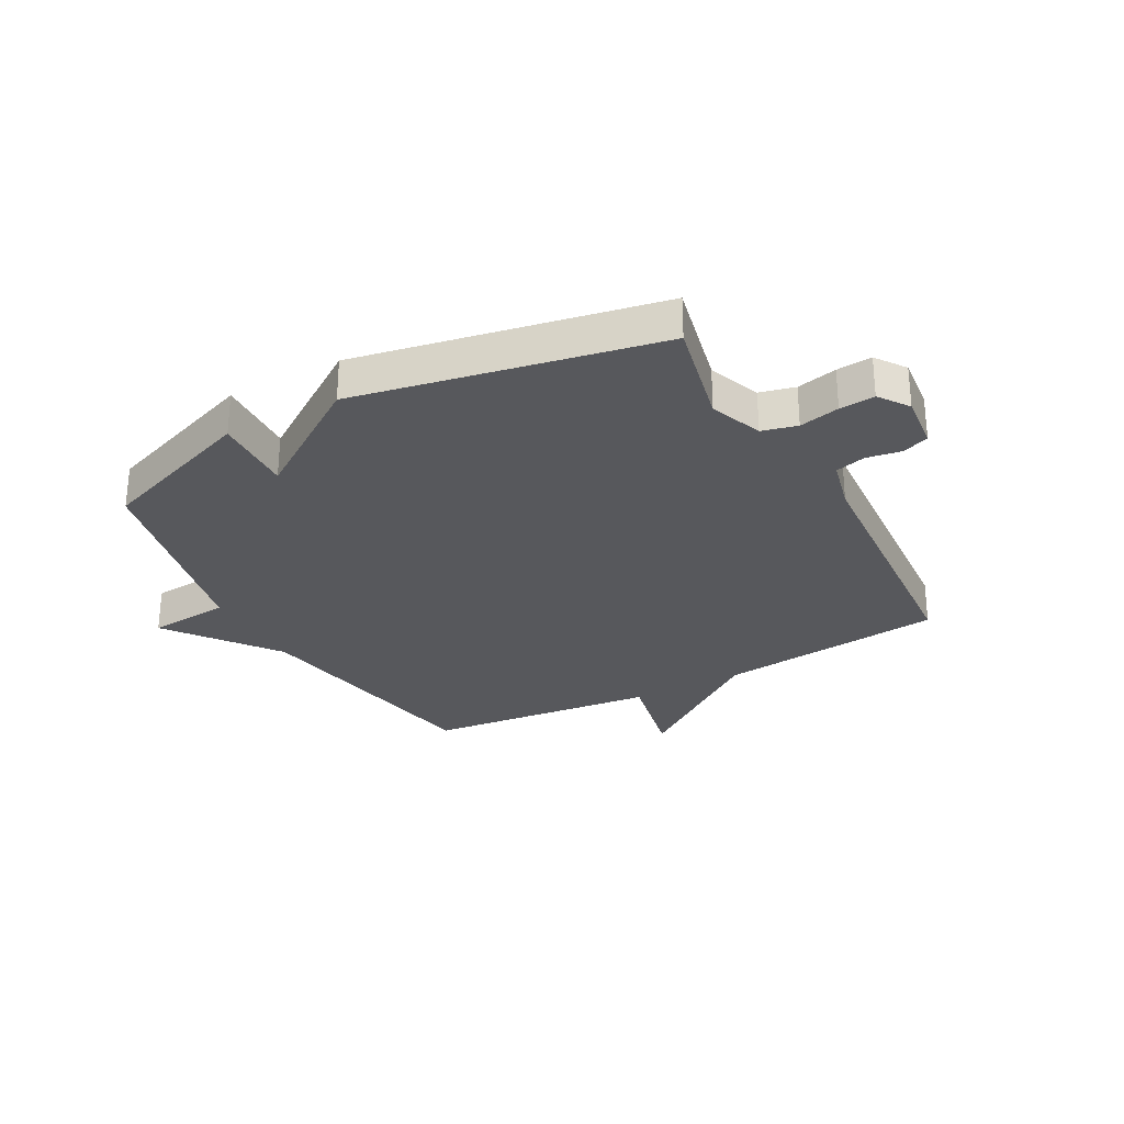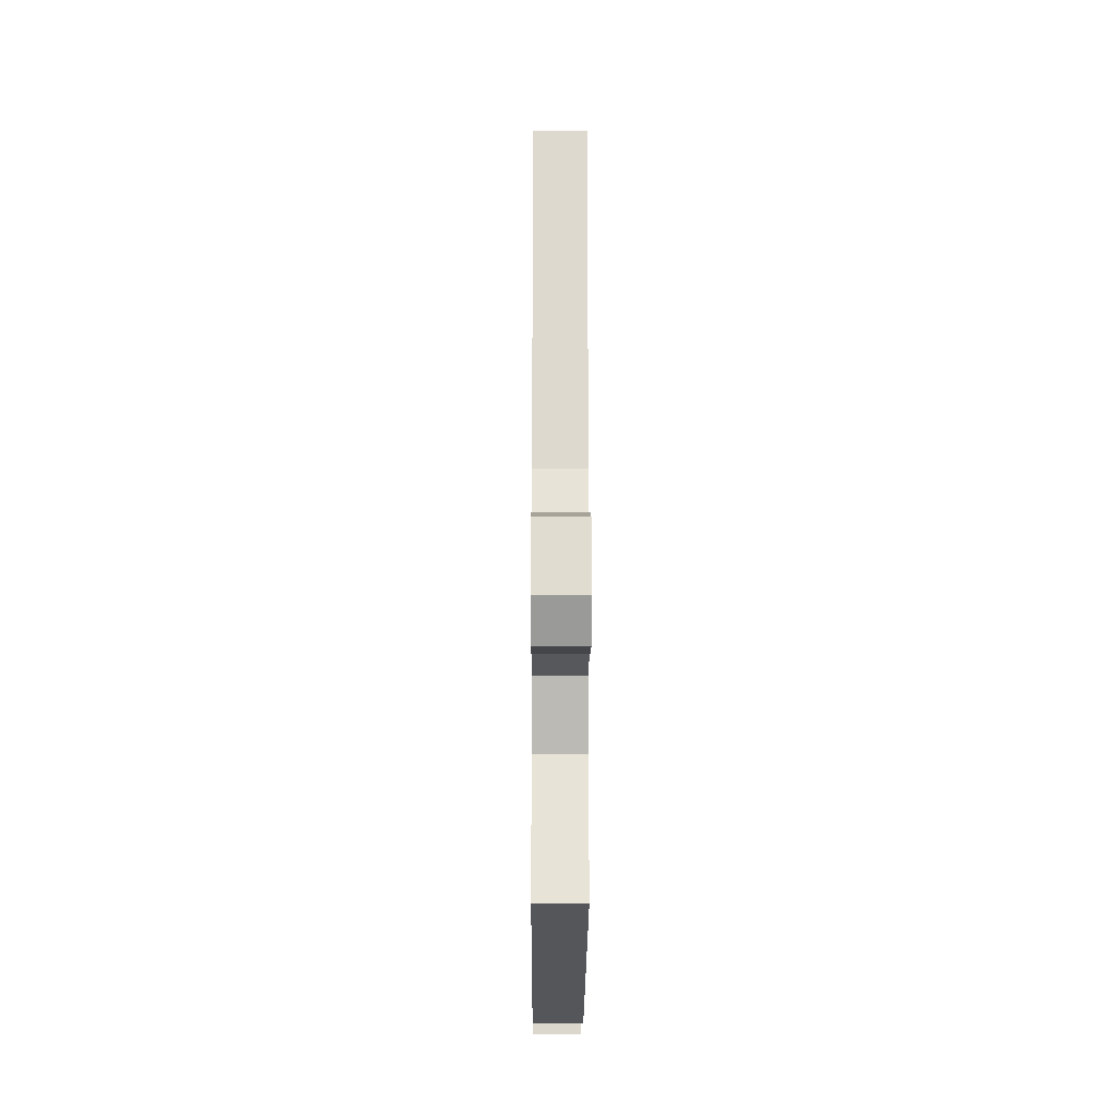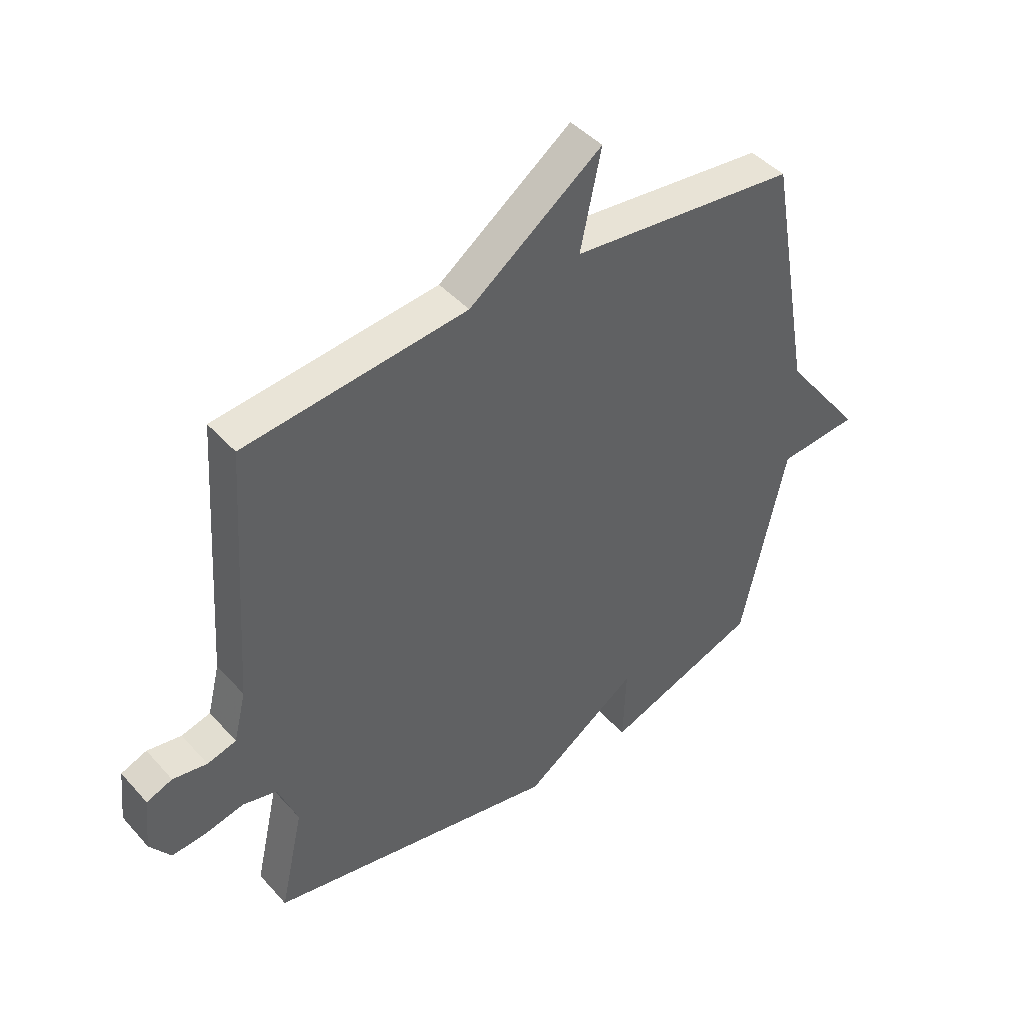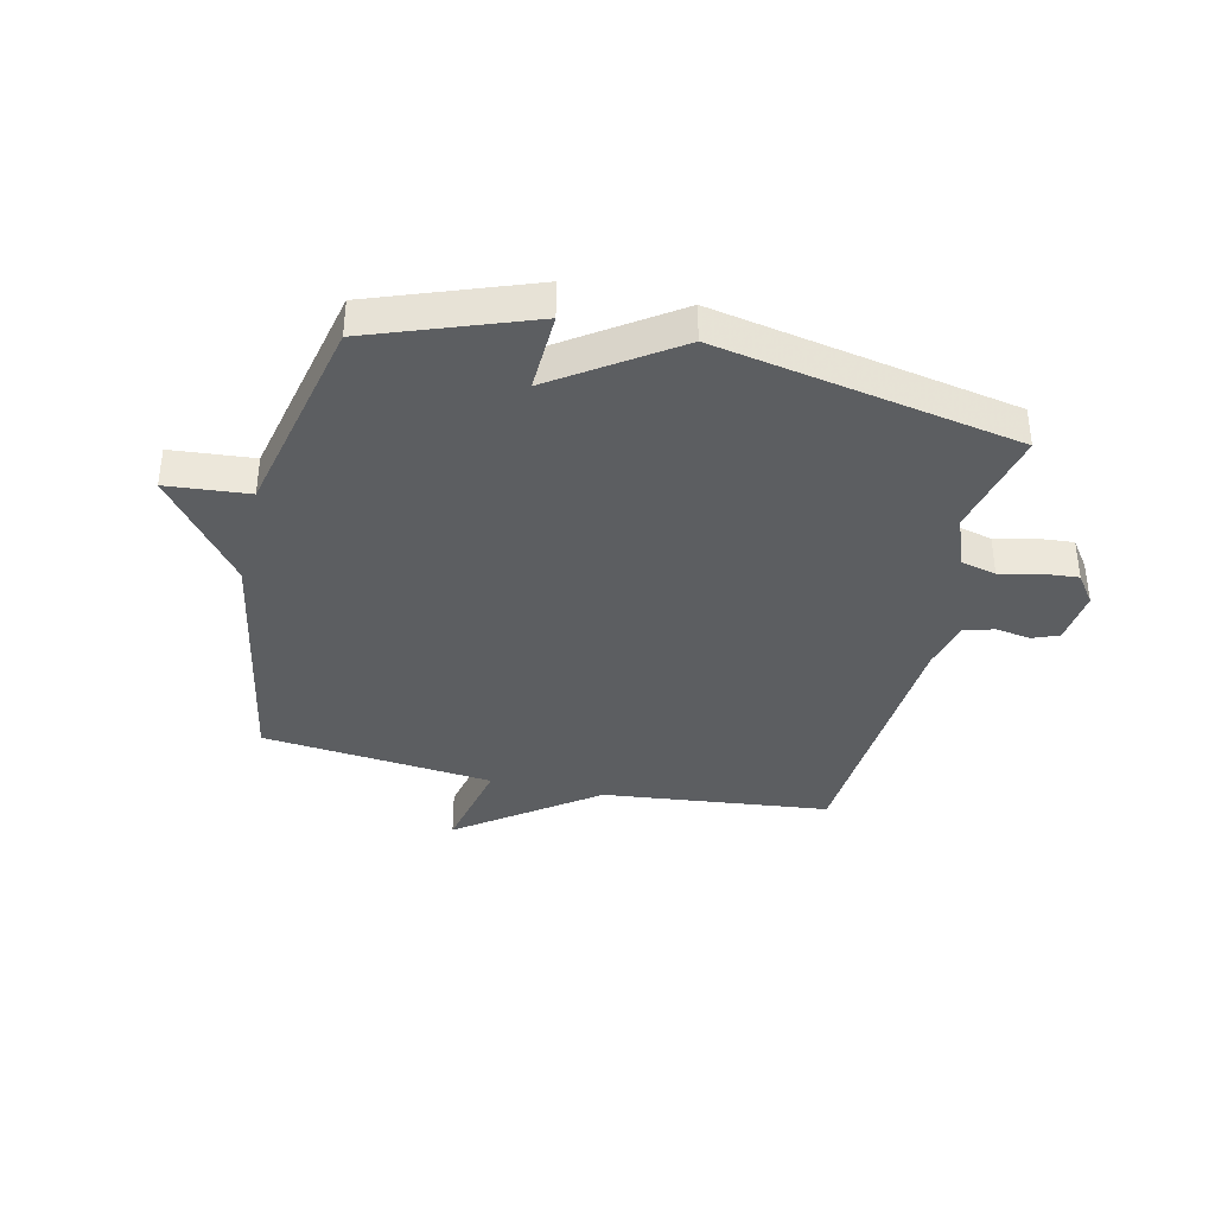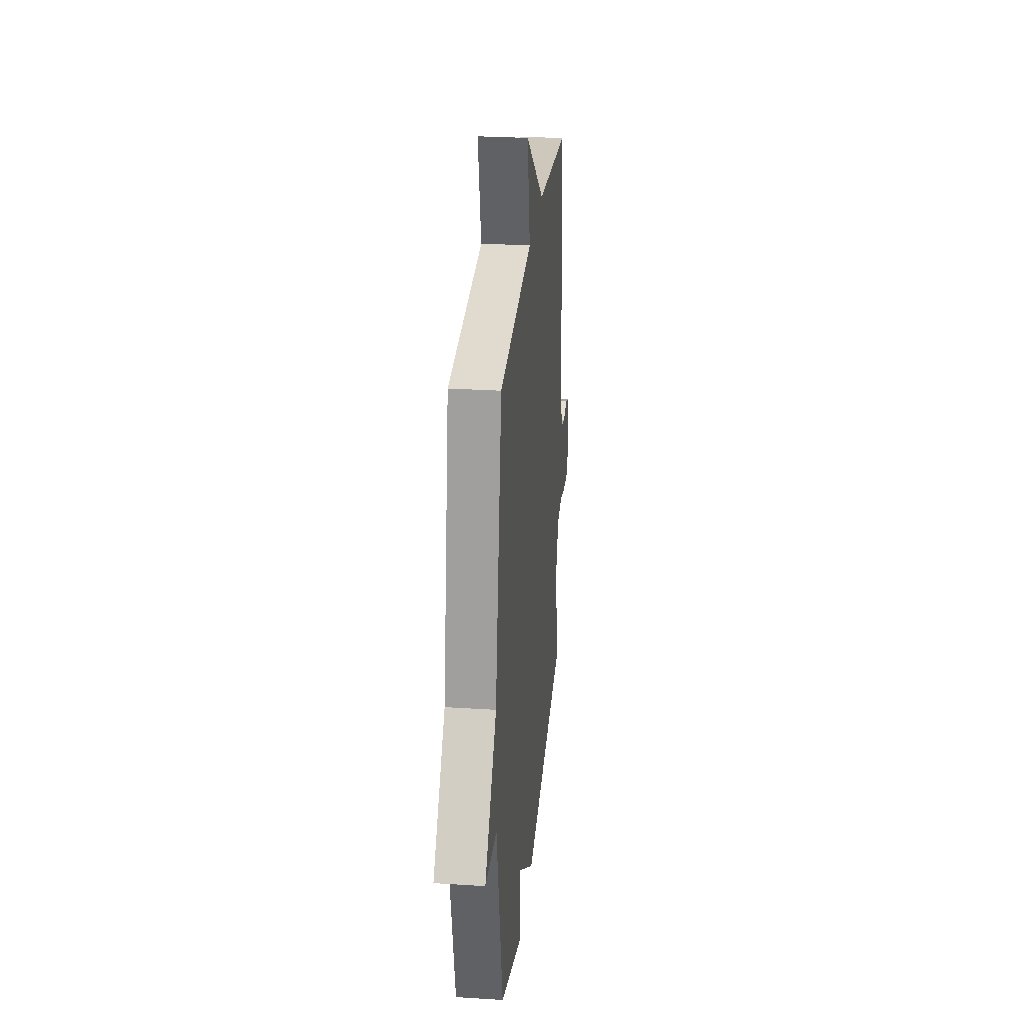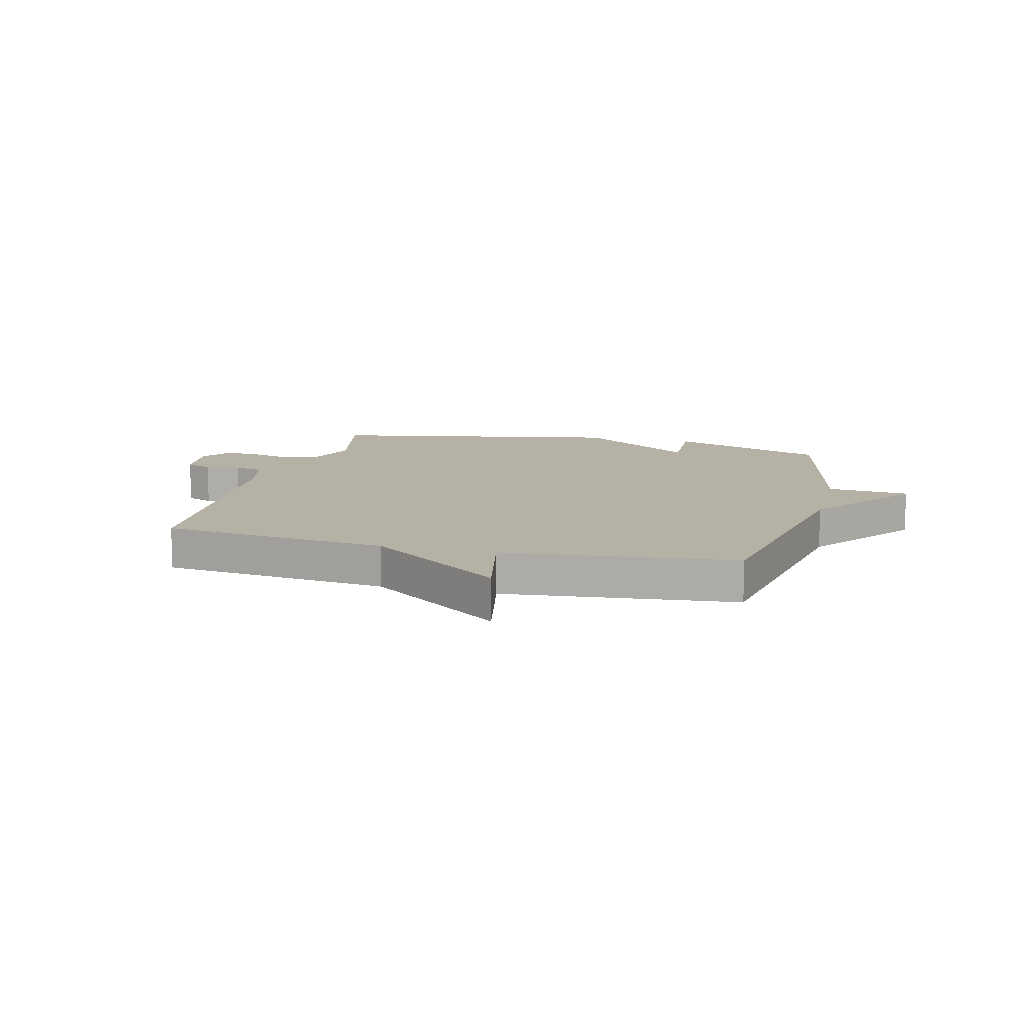
<metadata>
{"format":"obj","ext":"obj","renderer":"f3d","projection":"perspective","resolution":1024,"background":"white","views":[{"elev":-28.7,"azim":-151.5,"up":"+Y"},{"elev":-14.6,"azim":-90.3,"up":"+Z"},{"elev":44.2,"azim":-38.5,"up":"+Z"},{"elev":-37.3,"azim":167.0,"up":"+Y"},{"elev":27.8,"azim":95.6,"up":"+Z"},{"elev":11.8,"azim":14.2,"up":"+Y"}]}
</metadata>
<code>
v -0.5 0.07 -0.5
v -0.458 0.07 -0.311
v -0.493 0.07 -0.22
v -0.554 0.07 -0.205
v -0.624 0.07 -0.221
v -0.685 0.07 -0.226
v -0.722 0.07 -0.174
v -0.712 0.07 -0.078
v -0.666 0.07 -0.06
v -0.605 0.07 -0.07
v -0.553 0.07 -0.056
v -0.531 0.07 0.034
v -0.5 0.07 0.5
v -0.104 0.07 0.543
v 0.133 0.07 0.717
v 0.096 0.07 0.543
v 0.5 0.07 0.5
v 0.579 0.07 0.061
v 0.722 0.07 -0.127
v 0.579 0.07 -0.139
v 0.5 0.07 -0.5
v 0.224 0.07 -0.601
v 0.229 0.07 -0.461
v 0.024 0.07 -0.601
v -0.5 0 -0.5
v -0.458 0 -0.311
v -0.493 0 -0.22
v -0.554 0 -0.205
v -0.624 0 -0.221
v -0.685 0 -0.226
v -0.722 0 -0.174
v -0.712 0 -0.078
v -0.666 0 -0.06
v -0.605 0 -0.07
v -0.553 0 -0.056
v -0.531 0 0.034
v -0.5 0 0.5
v -0.104 0 0.543
v 0.133 0 0.717
v 0.096 0 0.543
v 0.5 0 0.5
v 0.579 0 0.061
v 0.722 0 -0.127
v 0.579 0 -0.139
v 0.5 0 -0.5
v 0.224 0 -0.601
v 0.229 0 -0.461
v 0.024 0 -0.601
f 23 24 1 2
f 20 21 22 23
f 20 23 2 3
f 20 3 4
f 19 20 4
f 18 19 4
f 4 5 6
f 18 4 6
f 17 18 6
f 16 17 6
f 14 15 16
f 12 13 14 16
f 11 12 16
f 11 16 6
f 10 11 6 7
f 7 8 9 10
f 26 25 48 47
f 47 46 45 44
f 27 26 47 44
f 28 27 44
f 28 44 43
f 28 43 42
f 30 29 28
f 30 28 42
f 30 42 41
f 30 41 40
f 40 39 38
f 40 38 37 36
f 40 36 35
f 30 40 35
f 31 30 35 34
f 34 33 32 31
f 1 25 26 2
f 2 26 27 3
f 3 27 28 4
f 4 28 29 5
f 5 29 30 6
f 6 30 31 7
f 7 31 32 8
f 8 32 33 9
f 9 33 34 10
f 10 34 35 11
f 11 35 36 12
f 12 36 37 13
f 13 37 38 14
f 14 38 39 15
f 15 39 40 16
f 16 40 41 17
f 17 41 42 18
f 18 42 43 19
f 19 43 44 20
f 20 44 45 21
f 21 45 46 22
f 22 46 47 23
f 23 47 48 24
f 24 48 25 1

</code>
